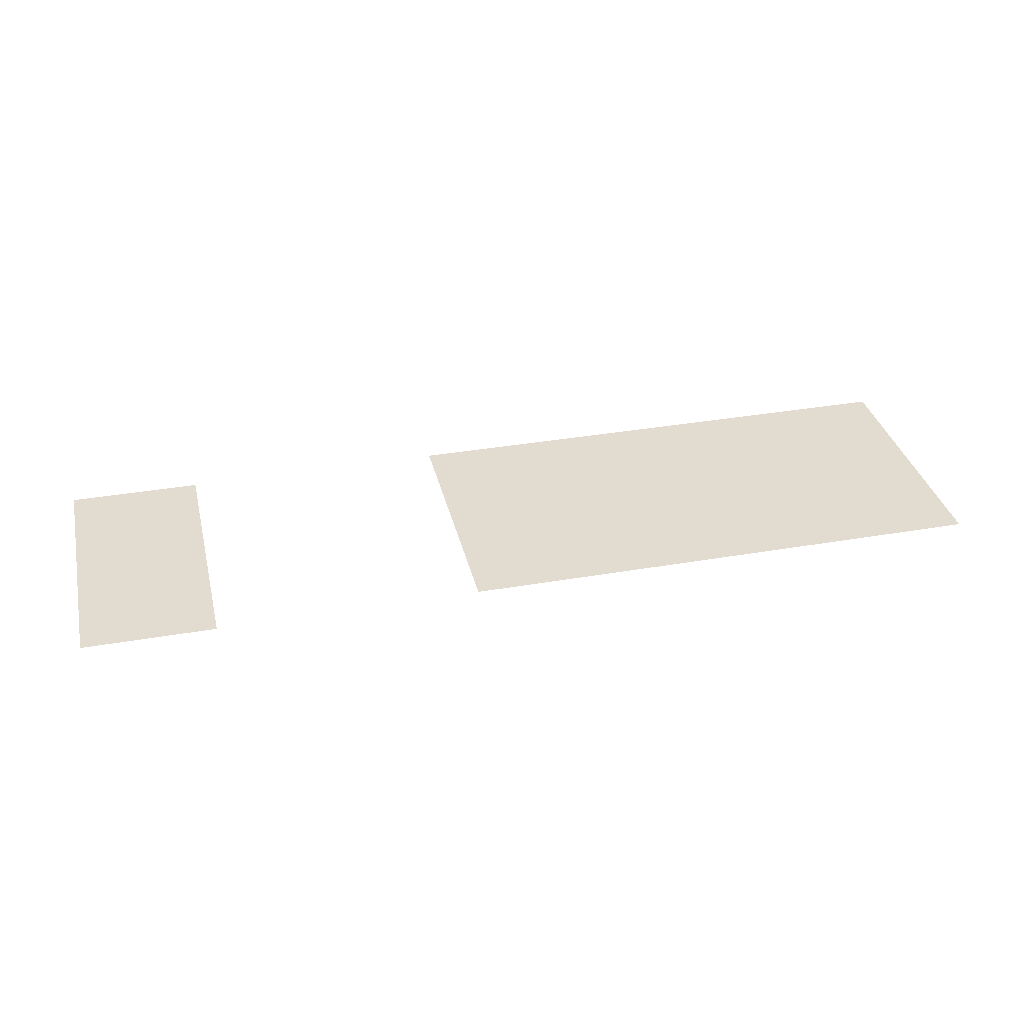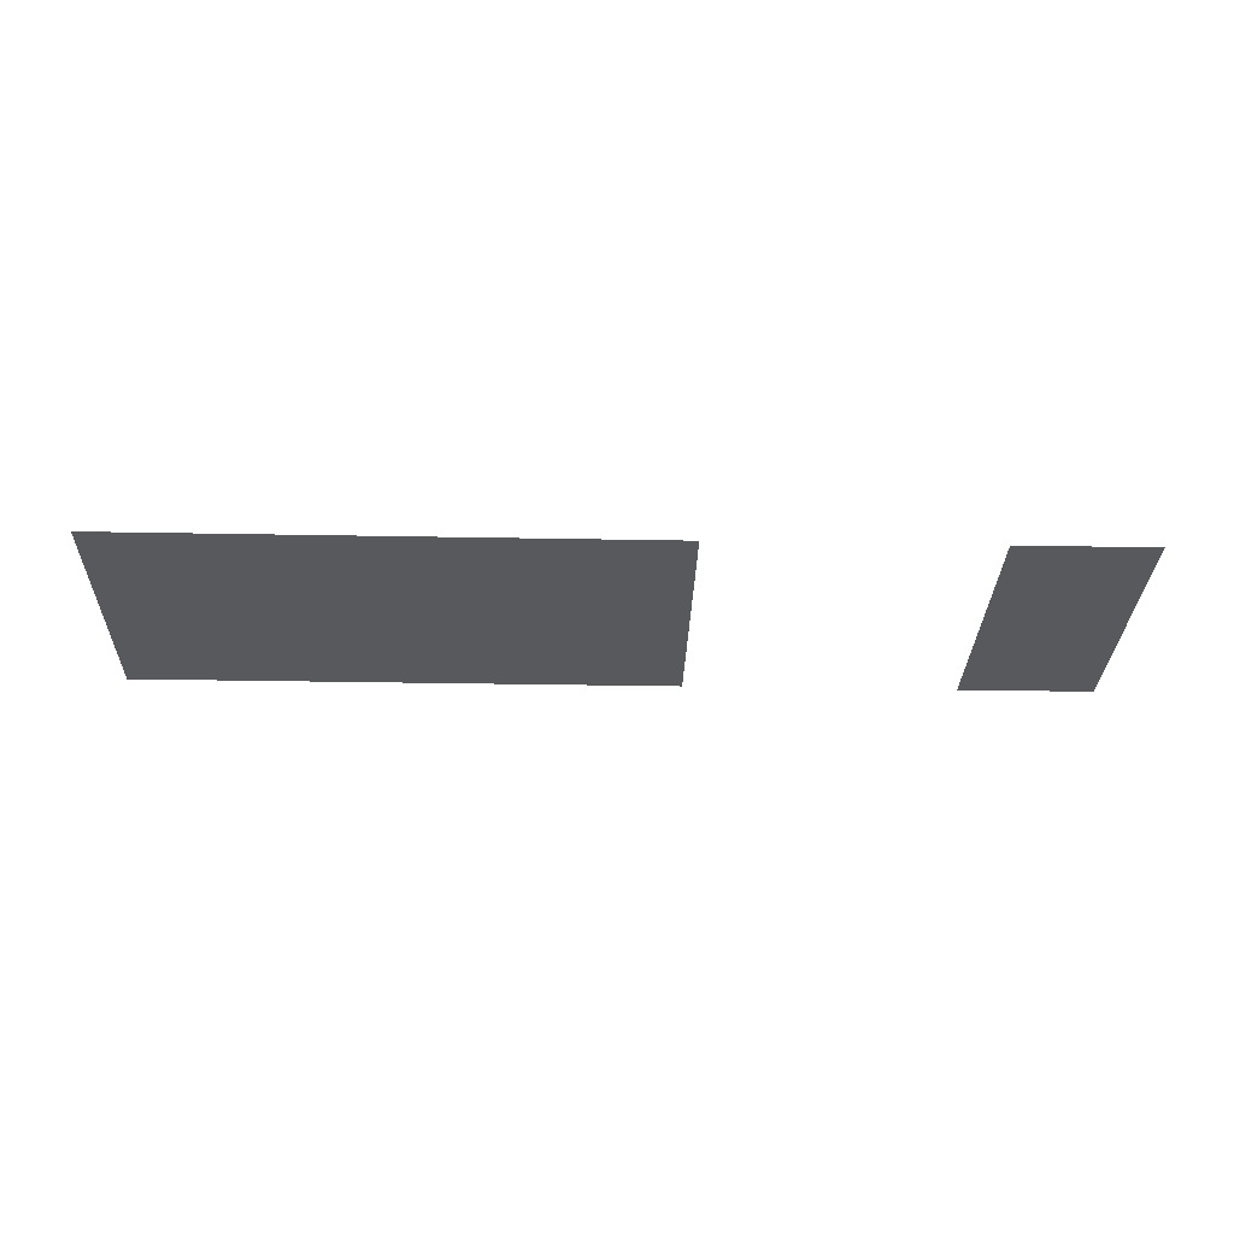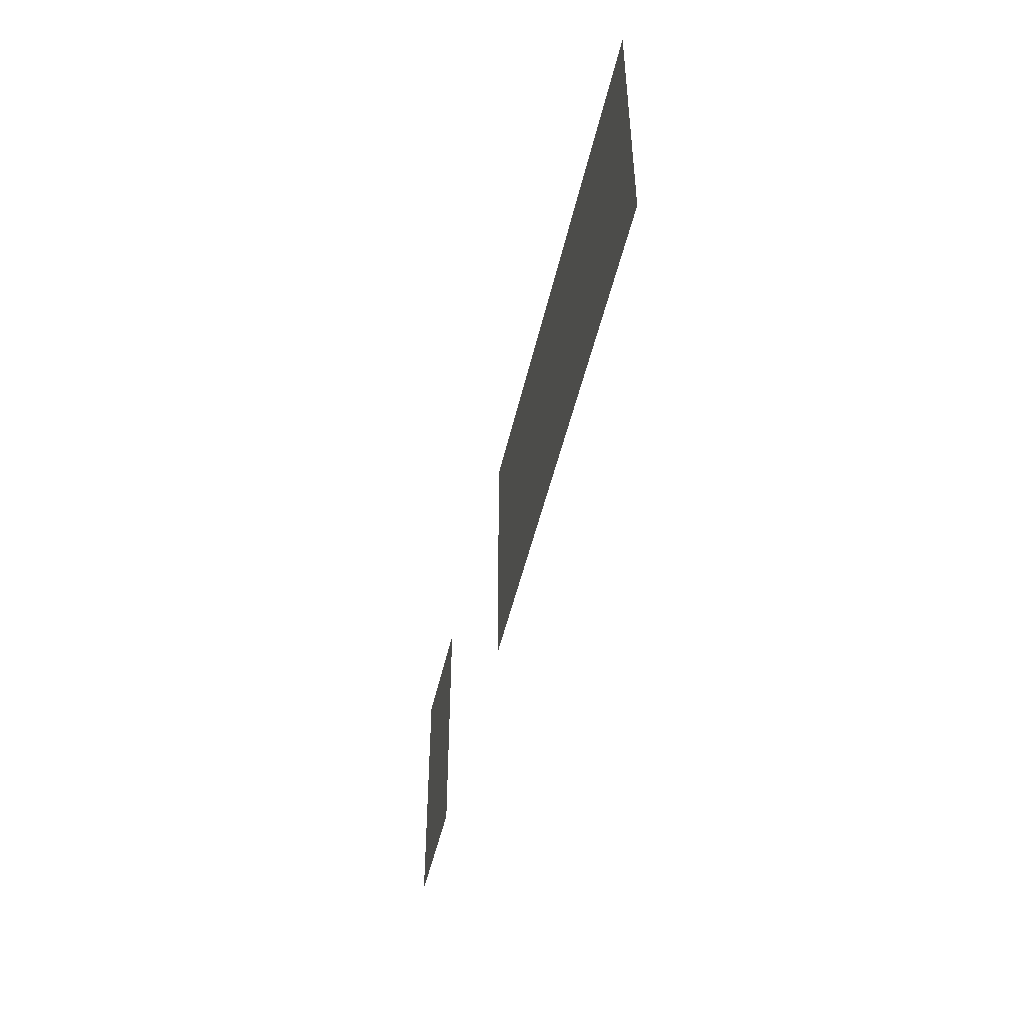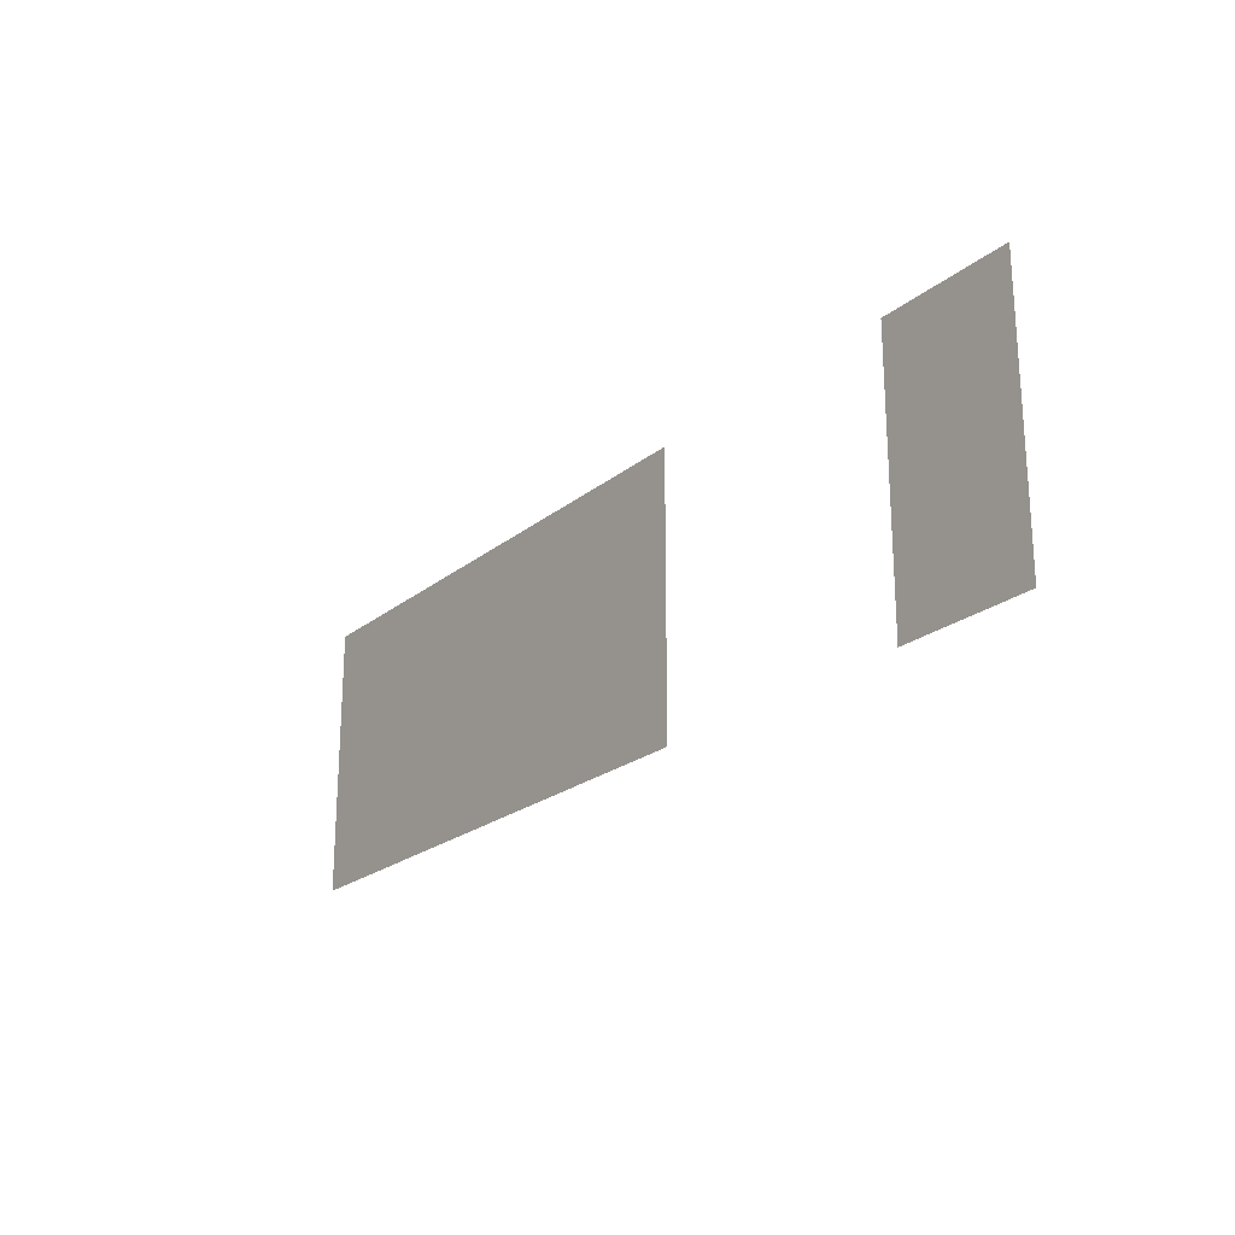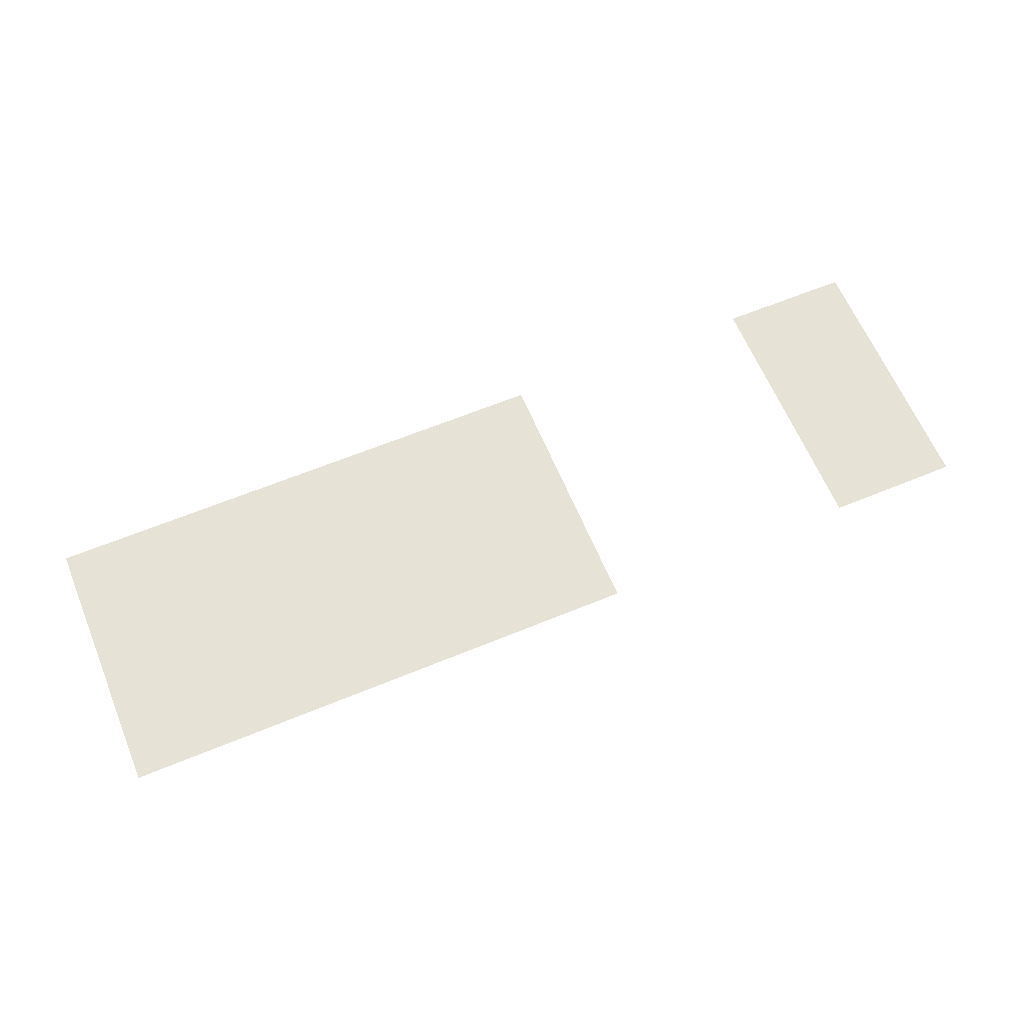
<metadata>
{"format":"obj","ext":"obj","renderer":"f3d","projection":"perspective","resolution":1024,"background":"white","views":[{"elev":34.4,"azim":-13.2,"up":"+Z"},{"elev":-29.7,"azim":178.4,"up":"+Z"},{"elev":-47.1,"azim":77.7,"up":"+Y"},{"elev":-22.4,"azim":-126.5,"up":"+Y"},{"elev":63.3,"azim":157.4,"up":"+Z"}]}
</metadata>
<code>
v 0 -480 0
v -32 -480 0
v -32 -448 0
v 0 -448 0
v -32 -480 0
v -64 -480 0
v -64 -448 0
v -32 -448 0
v -64 -480 0
v -96 -480 0
v -96 -448 0
v -64 -448 0
v -96 -480 0
v -128 -480 0
v -128 -448 0
v -96 -448 0
v -192 -480 0
v -224 -480 0
v -224 -448 0
v -192 -448 0
v 0 -512 0
v -32 -512 0
v -32 -480 0
v 0 -480 0
v -32 -512 0
v -64 -512 0
v -64 -480 0
v -32 -480 0
v -64 -512 0
v -96 -512 0
v -96 -480 0
v -64 -480 0
v -96 -512 0
v -128 -512 0
v -128 -480 0
v -96 -480 0
v -192 -512 0
v -224 -512 0
v -224 -480 0
v -192 -480 0
g gm_mesh_0005
f 1 2 3 4
f 5 6 7 8
f 9 10 11 12
f 13 14 15 16
f 17 18 19 20
f 21 22 23 24
f 25 26 27 28
f 29 30 31 32
f 33 34 35 36
f 37 38 39 40

</code>
